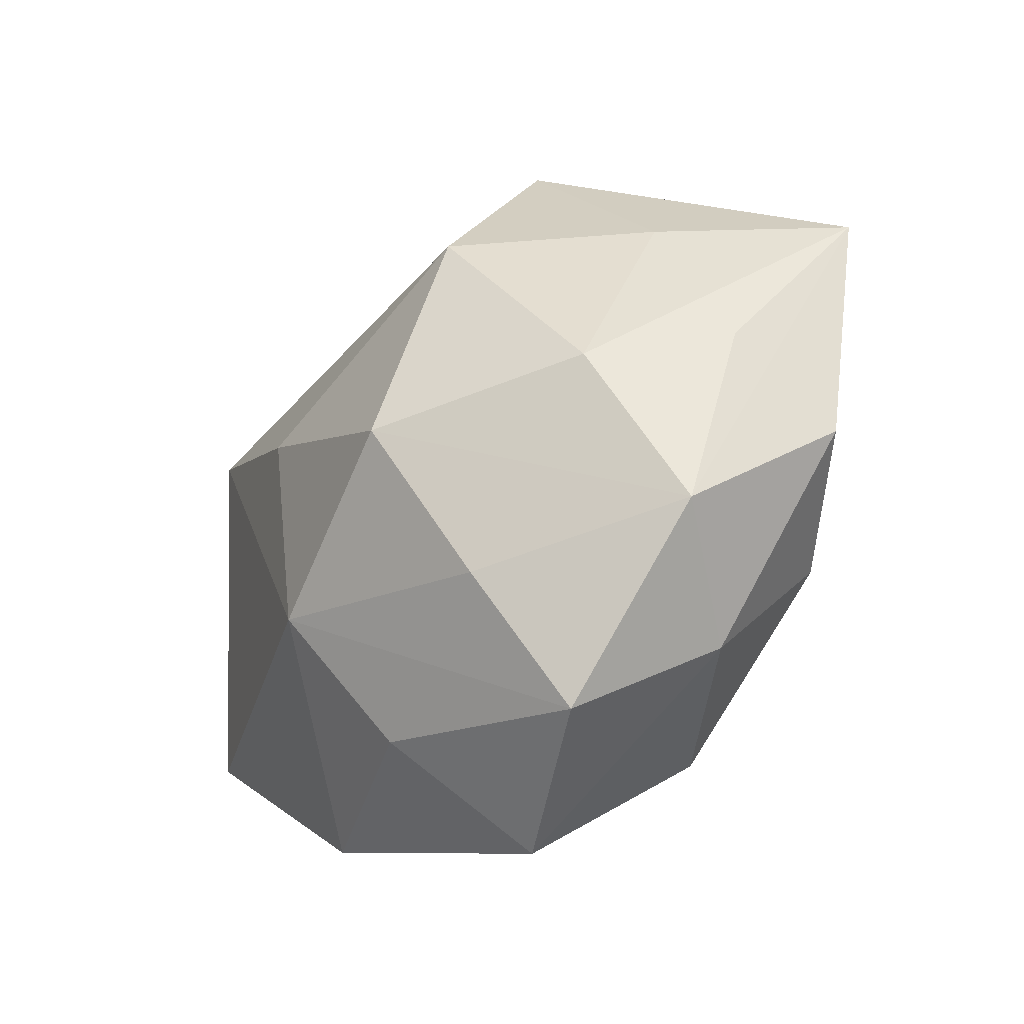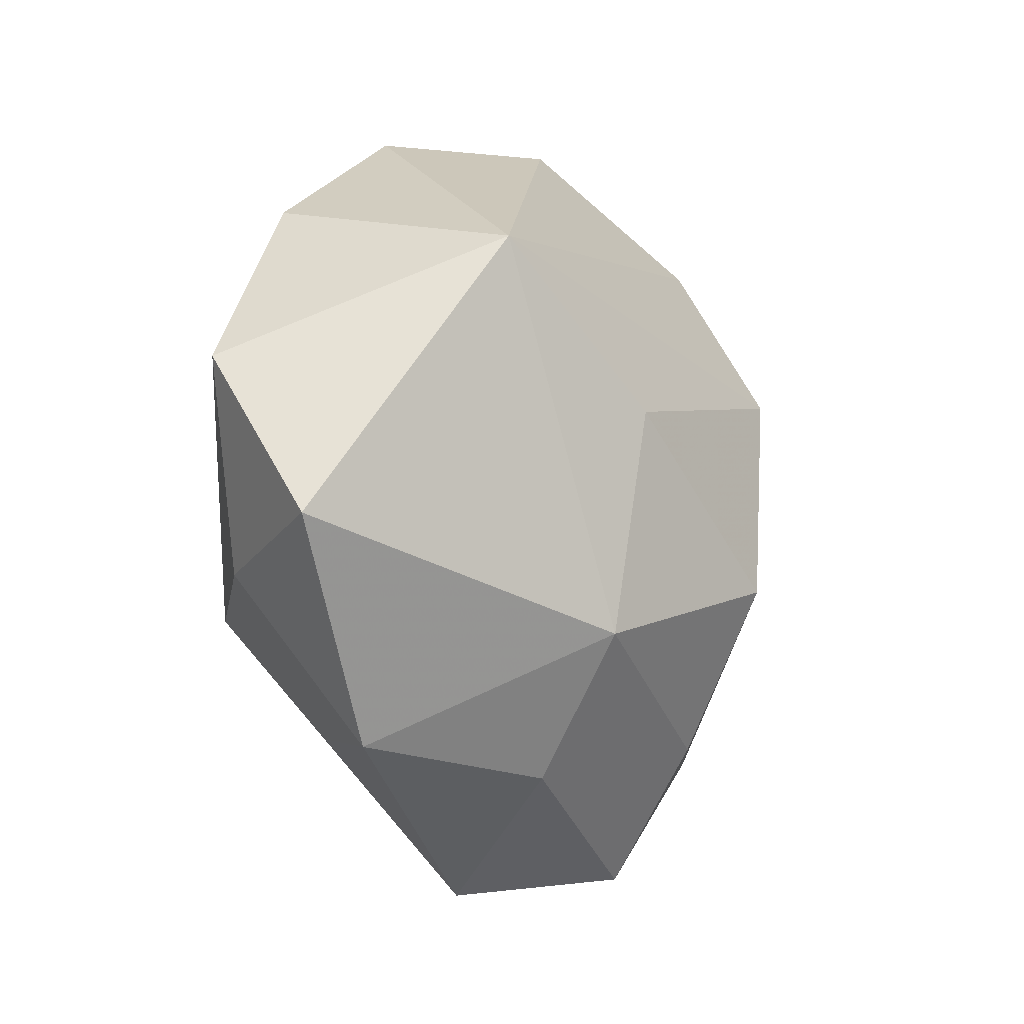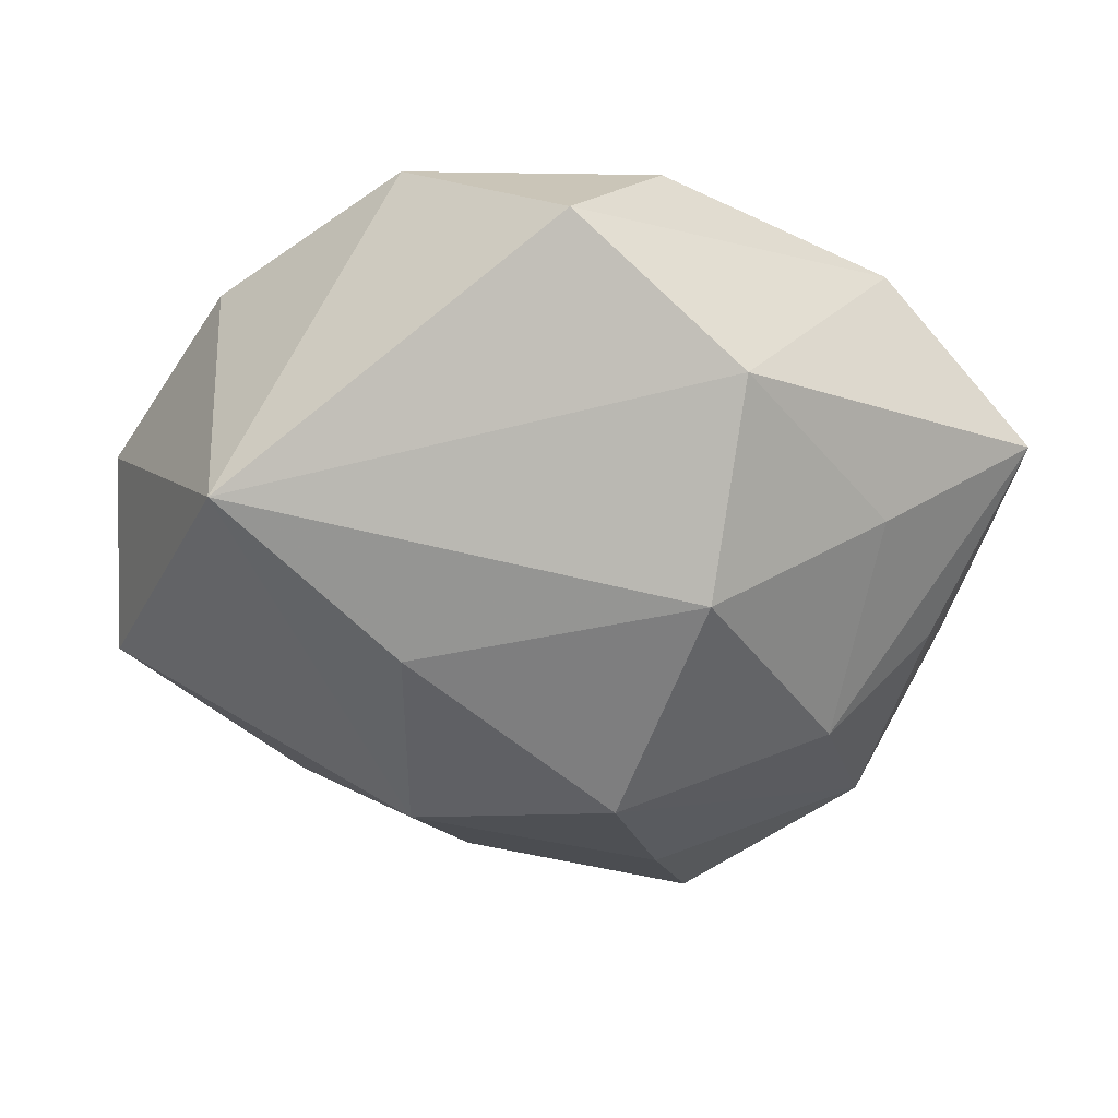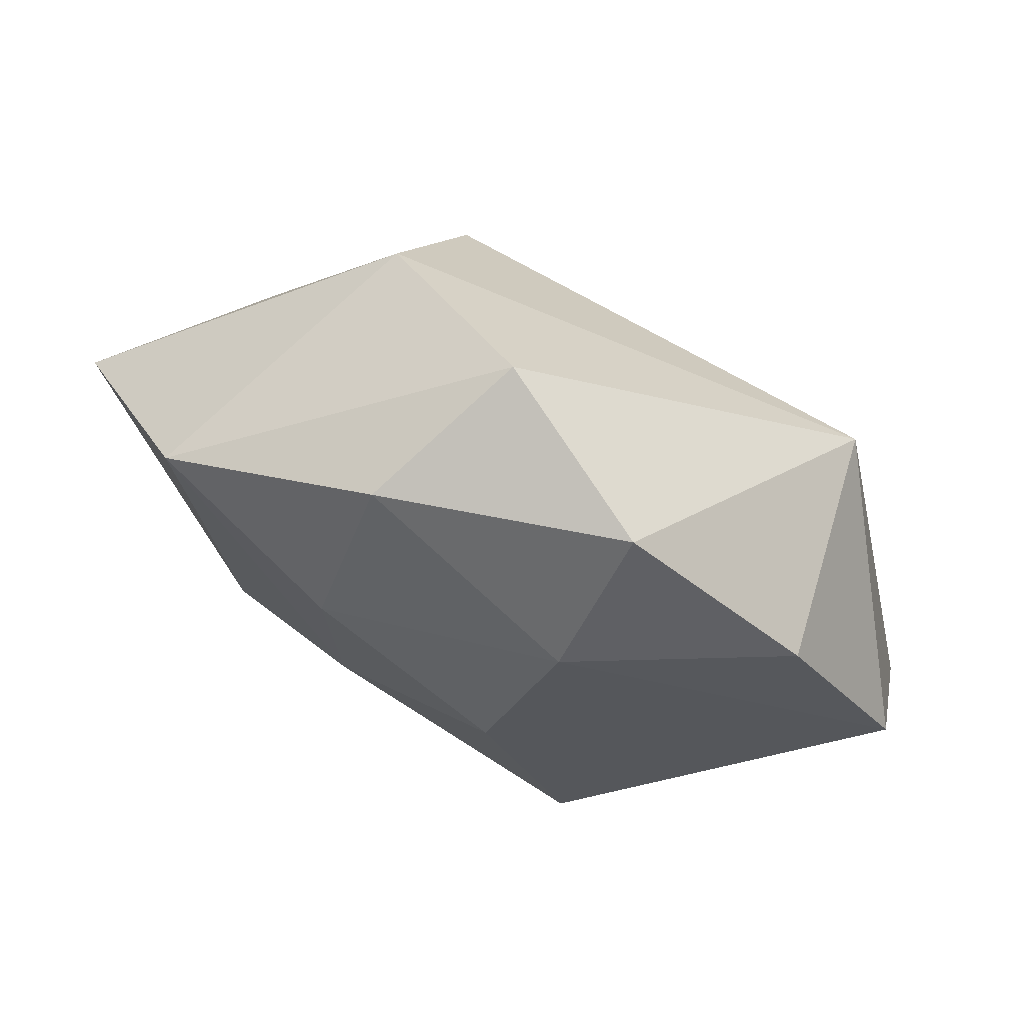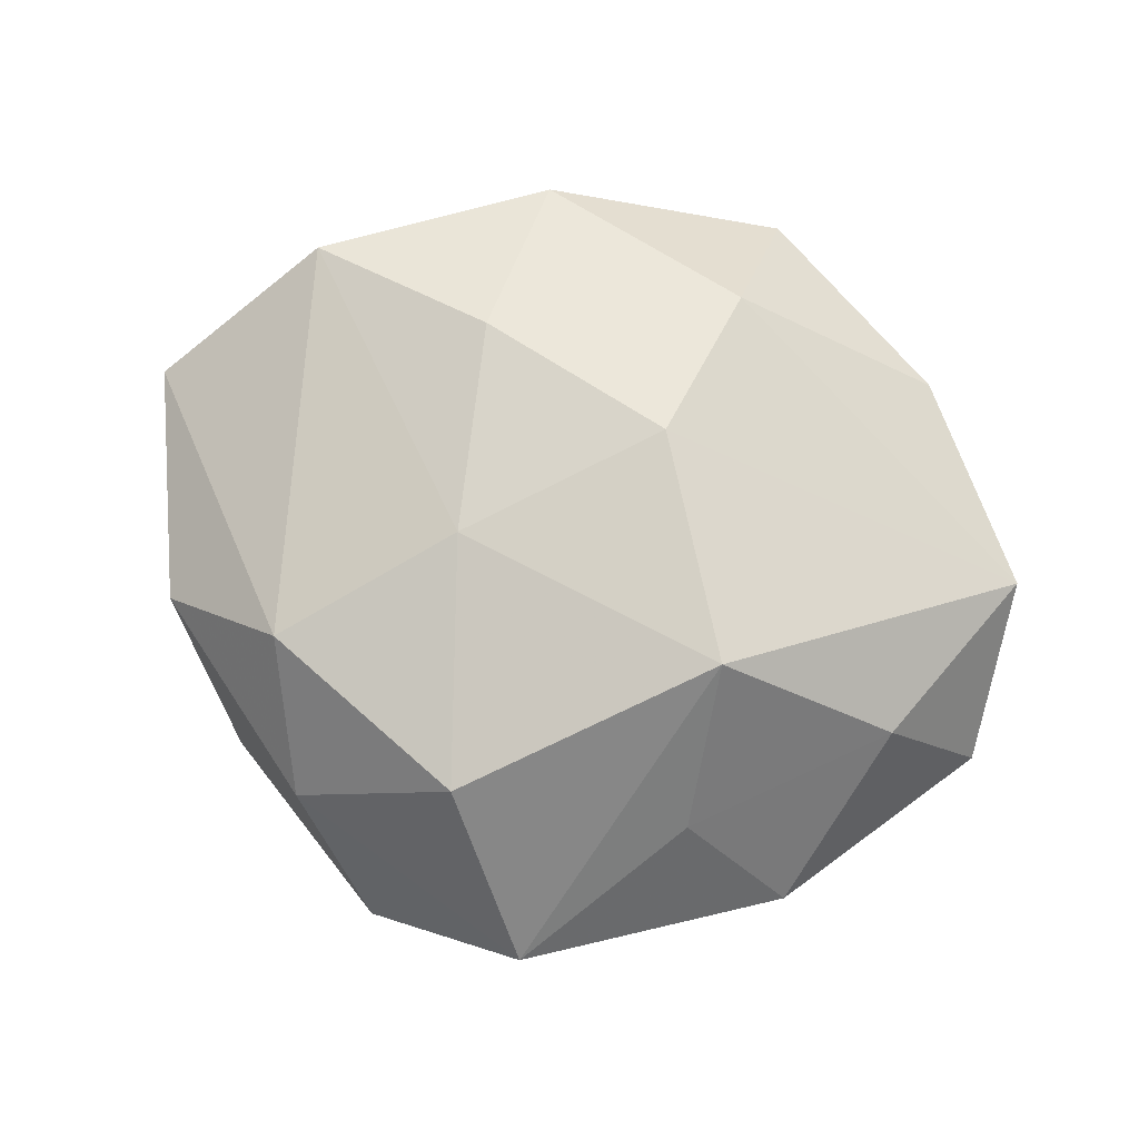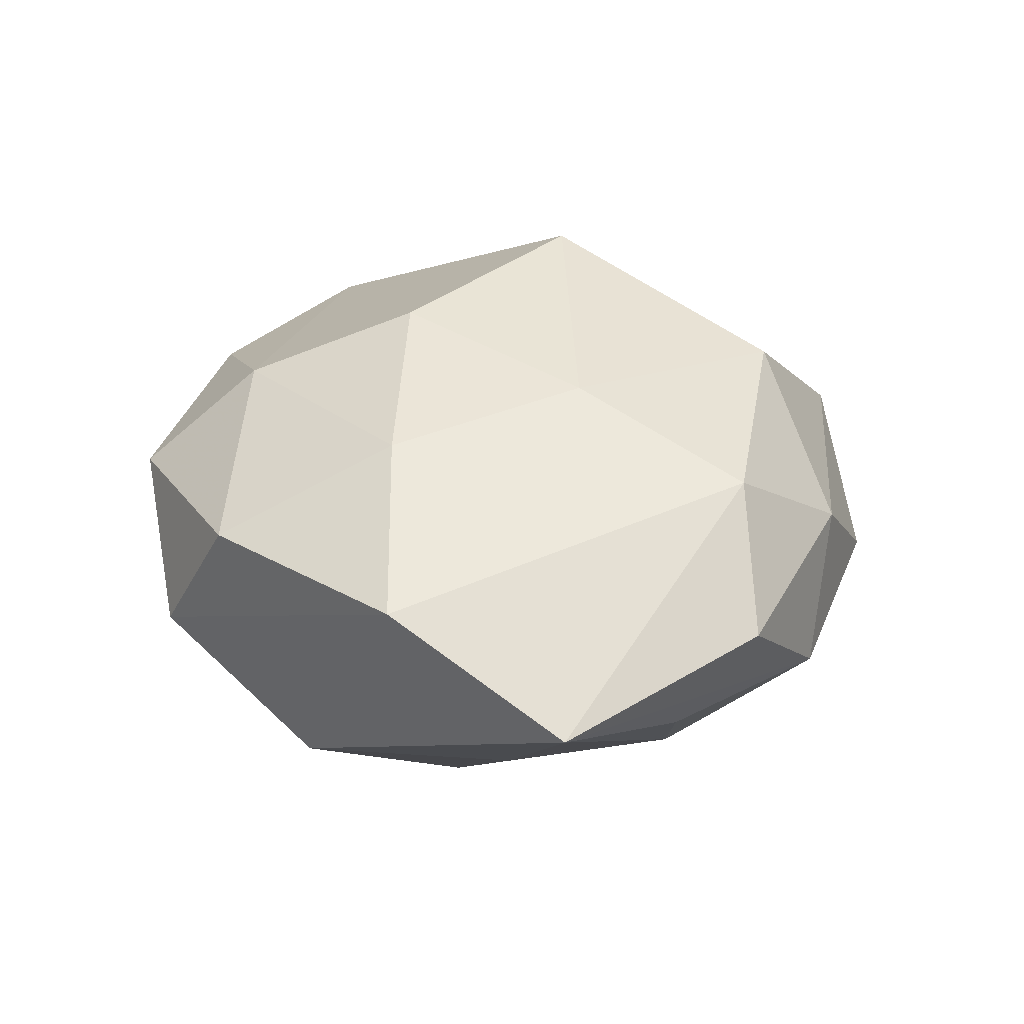
<metadata>
{"format":"obj","ext":"obj","renderer":"f3d","projection":"perspective","resolution":1024,"background":"white","views":[{"elev":-44.0,"azim":-132.6,"up":"+Y"},{"elev":-15.8,"azim":119.0,"up":"+Y"},{"elev":36.6,"azim":-175.9,"up":"+Y"},{"elev":75.7,"azim":23.4,"up":"+Y"},{"elev":75.7,"azim":10.5,"up":"+Z"},{"elev":35.3,"azim":-111.1,"up":"+Z"}]}
</metadata>
<code>
v -0.02101 -0.01606 -0.00434
v -0.0106 0.007963 -0.01606
v -0.005181 -0.007404 -0.01765
v 0.01084 -0.008926 0.0163
v -0.007651 -0.01756 -0.01092
v 0.009759 0.02546 0.004194
v 0.02991 0.002986 0.004107
v 0.01063 -0.01808 0.007763
v -0.007241 -0.002956 0.01415
v -0.004561 -0.01923 0.01216
v -0.02498 -0.003311 -0.003373
v -0.01219 0.02003 -0.00892
v -0.01794 -0.01112 0.01069
v 0.02013 0.01146 -0.01183
v -0.01851 -0.005762 -0.01101
v -0.0265 -0.008507 0.004061
v 0.001346 -0.02801 0.00275
v -0.01528 -0.02012 0.003923
v 0.008007 0.01718 0.01132
v -0.001219 0.02722 -0.002677
v -0.009552 -0.02613 -0.00408
v -0.006352 0.02407 0.00749
v 0.008197 0.002365 -0.01566
v -0.02102 0.0164 0.008922
v -0.03076 0.007588 0.0029
v 0.008404 -0.01259 -0.01328
v 0.02191 0.01576 0.004581
v 0.005491 -0.02116 -0.006258
v 0.00472 0.005744 0.01574
v -0.02126 0.007907 -0.006462
v 0.01802 -0.02043 -3.416e-05
v -0.00821 0.01163 0.01326
v 0.02282 -0.009342 0.006979
v 0.02948 -0.008096 -0.002688
f 34 14 7
f 20 14 12
f 6 14 20
f 7 29 4
f 19 29 7
f 33 34 7
f 7 4 33
f 33 31 34
f 15 3 1
f 14 34 26
f 34 31 26
f 2 12 14
f 2 3 15
f 15 30 2
f 2 30 12
f 27 19 7
f 6 19 27
f 7 14 27
f 14 6 27
f 16 13 25
f 12 30 25
f 25 30 15
f 25 1 16
f 8 4 17
f 17 31 8
f 8 33 4
f 31 33 8
f 16 1 18
f 18 13 16
f 17 4 10
f 10 18 17
f 13 18 10
f 9 4 29
f 9 10 4
f 13 10 9
f 14 26 23
f 23 26 3
f 23 2 14
f 3 2 23
f 3 26 5
f 5 1 3
f 21 5 26
f 1 5 21
f 17 18 21
f 21 18 1
f 22 19 6
f 22 6 20
f 15 1 11
f 11 25 15
f 1 25 11
f 24 25 13
f 13 9 24
f 12 25 24
f 20 12 24
f 24 22 20
f 28 26 31
f 28 21 26
f 28 31 17
f 17 21 28
f 32 9 29
f 32 24 9
f 22 24 32
f 29 19 32
f 19 22 32

</code>
